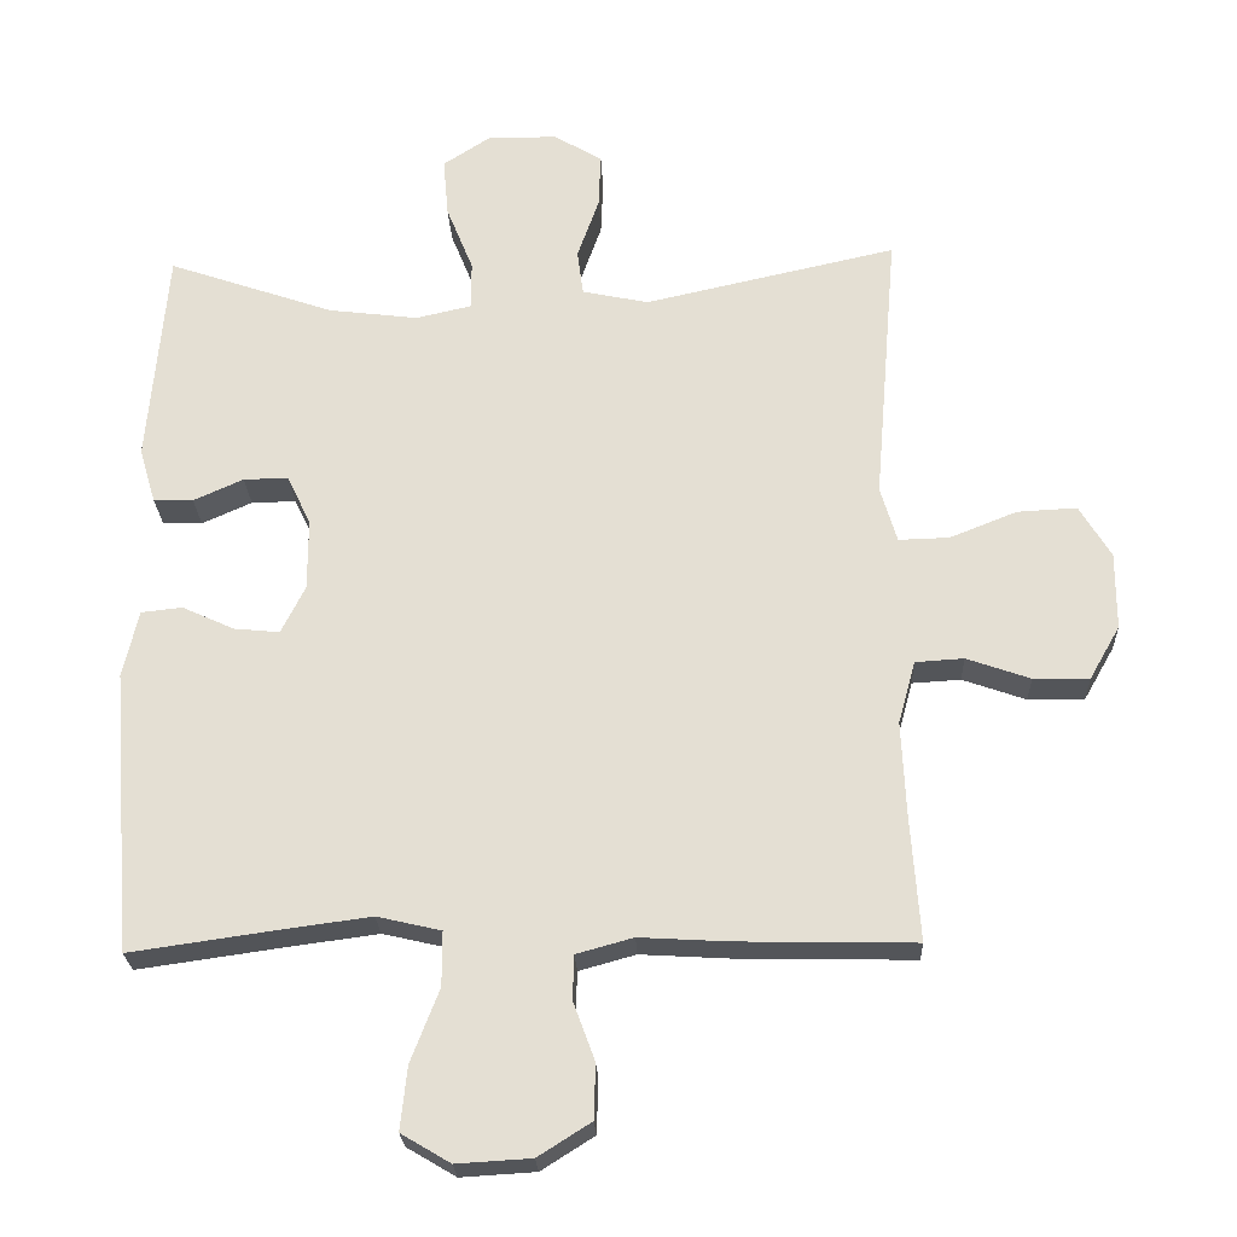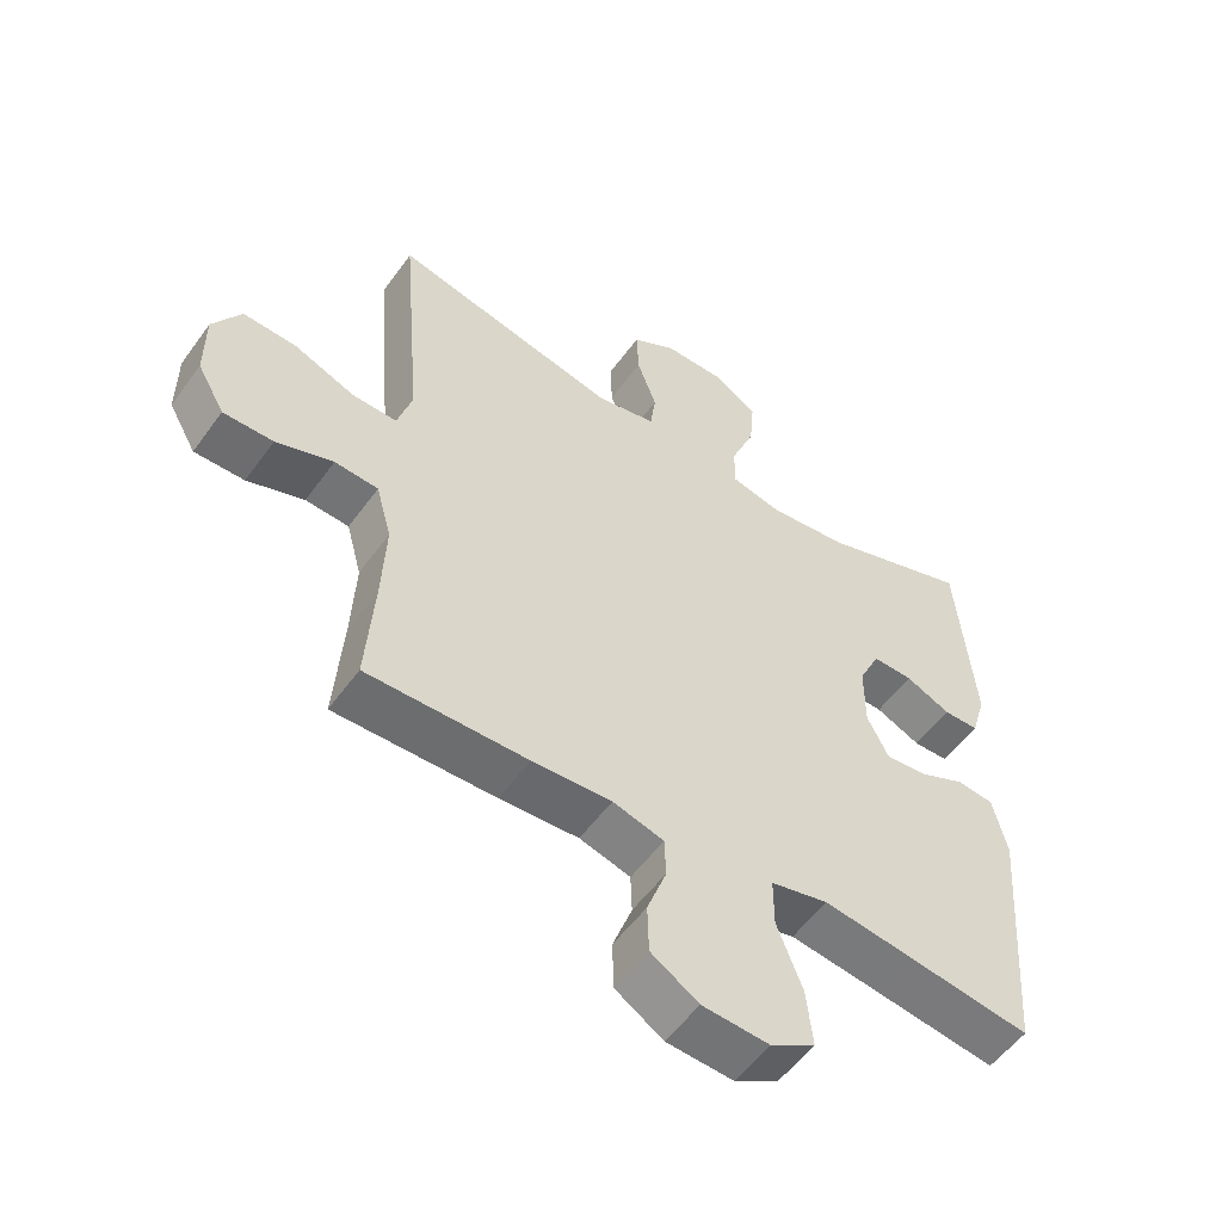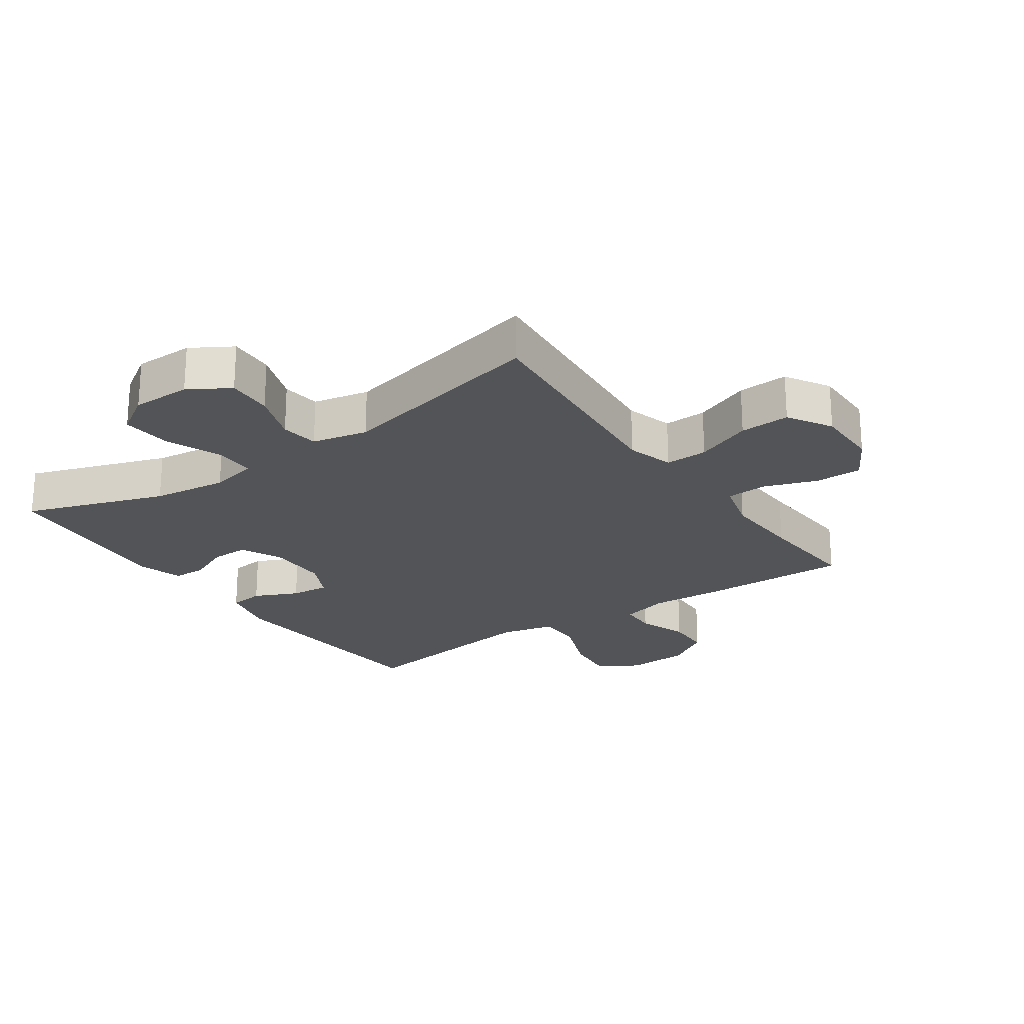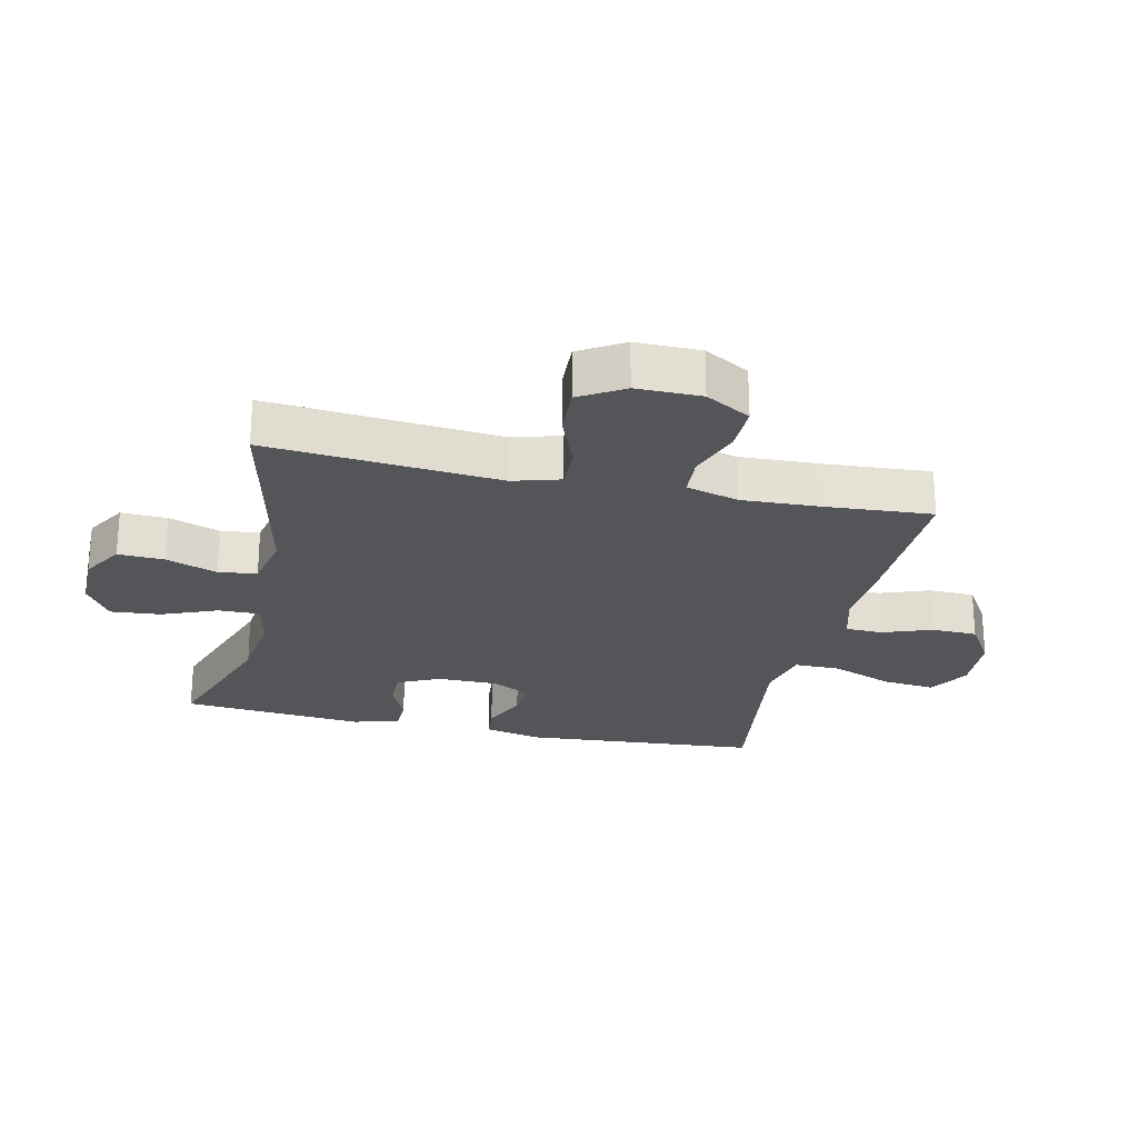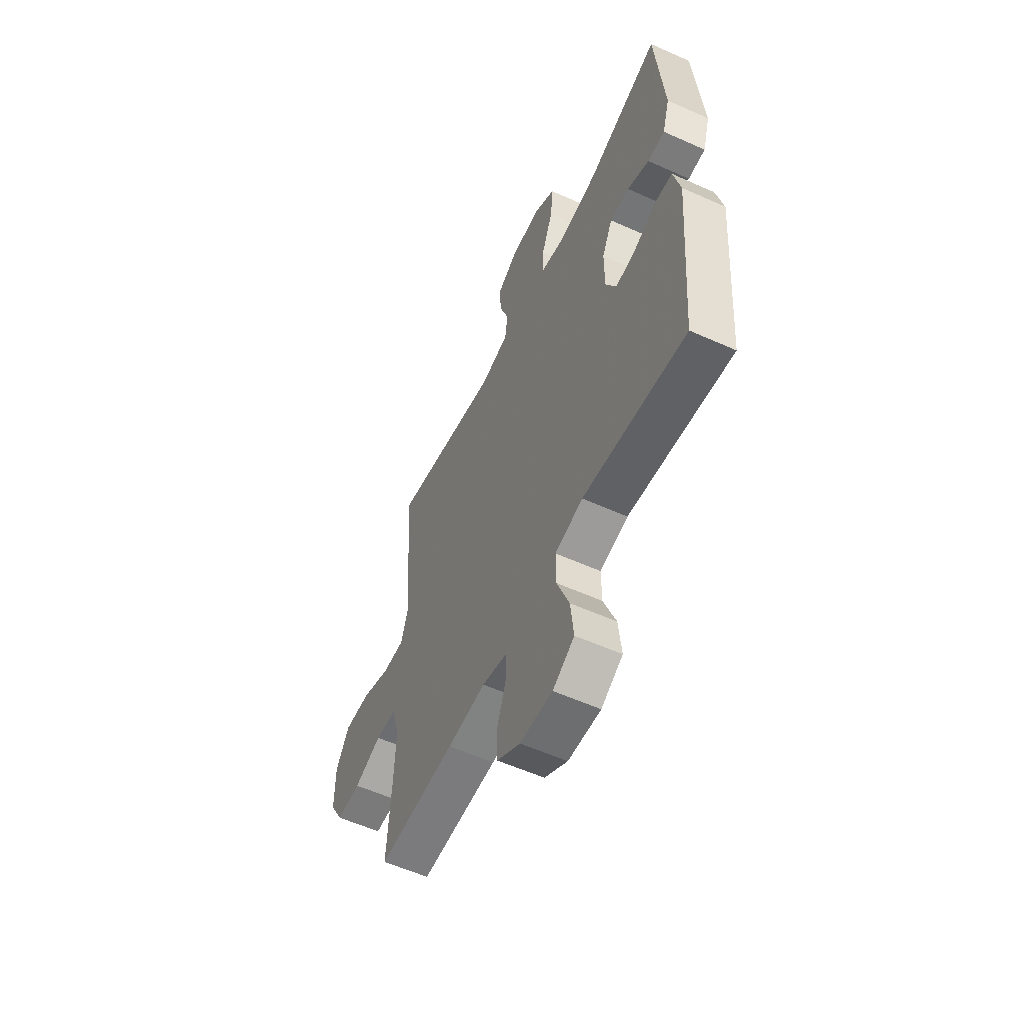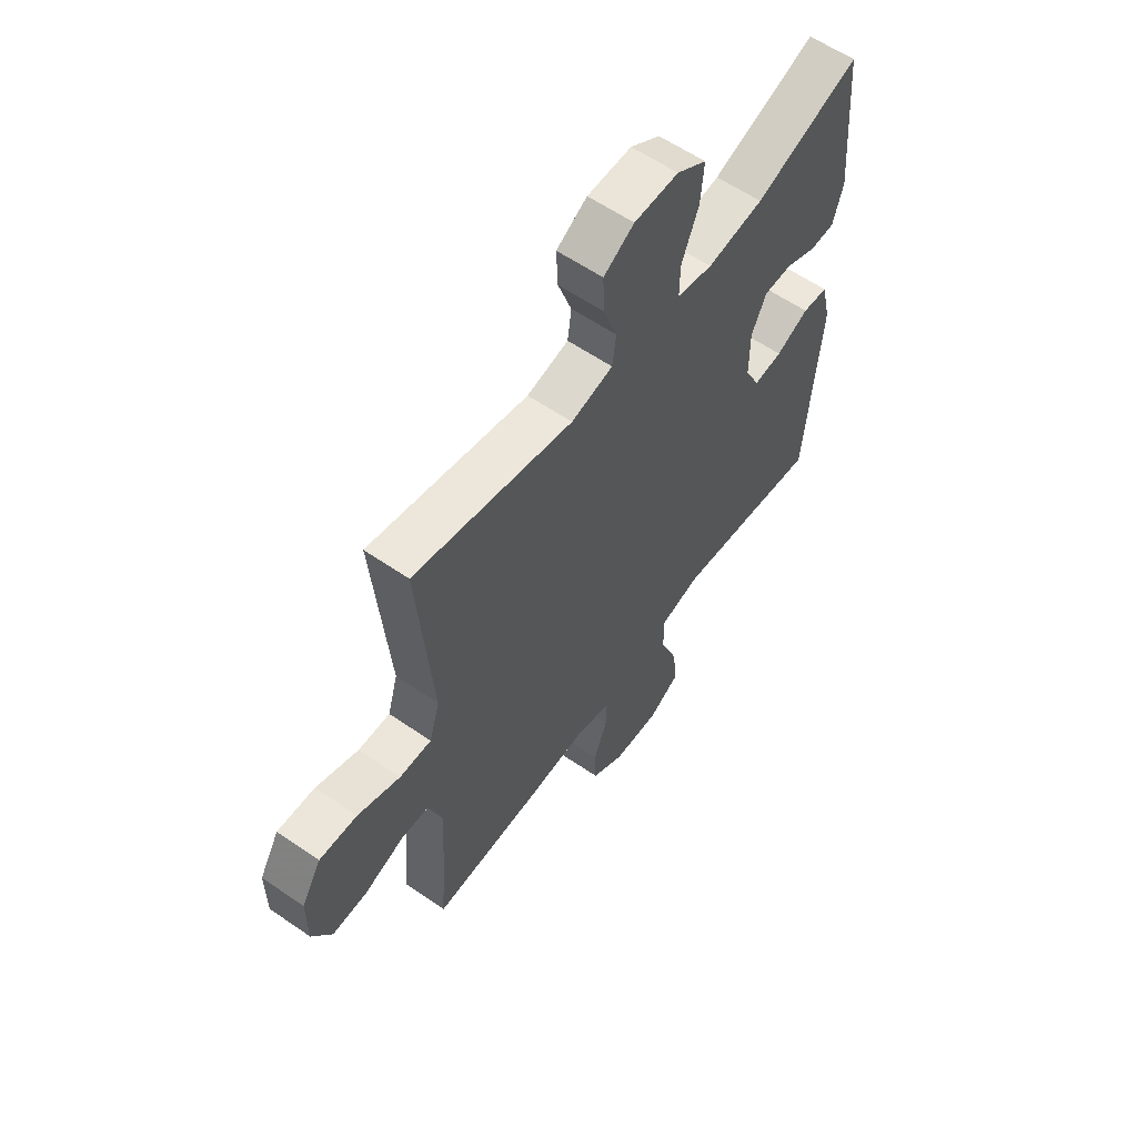
<metadata>
{"format":"obj","ext":"obj","renderer":"f3d","projection":"perspective","resolution":1024,"background":"white","views":[{"elev":-24.3,"azim":2.4,"up":"+Z"},{"elev":-54.5,"azim":144.8,"up":"+Z"},{"elev":-23.0,"azim":34.8,"up":"+Y"},{"elev":-24.6,"azim":77.3,"up":"+Y"},{"elev":-57.4,"azim":-115.0,"up":"+Z"},{"elev":59.5,"azim":125.3,"up":"+Z"}]}
</metadata>
<code>
v 0.5 0.07 -0.5
v 0.261 0.07 -0.495
v 0.143 0.07 -0.488
v 0.067 0.07 -0.509
v 0.065 0.07 -0.568
v 0.094 0.07 -0.647
v 0.092 0.07 -0.72
v 0.021 0.07 -0.765
v -0.079 0.07 -0.771
v -0.145 0.07 -0.732
v -0.136 0.07 -0.647
v -0.098 0.07 -0.549
v -0.098 0.07 -0.476
v -0.184 0.07 -0.456
v -0.317 0.07 -0.474
v -0.5 0.07 -0.5
v -0.53 0.07 -0.121
v -0.509 0.07 -0.031
v -0.454 0.07 -0.025
v -0.384 0.07 -0.057
v -0.323 0.07 -0.063
v -0.291 0.07 0.001
v -0.291 0.07 0.097
v -0.323 0.07 0.164
v -0.383 0.07 0.163
v -0.45 0.07 0.133
v -0.503 0.07 0.134
v -0.525 0.07 0.208
v -0.5 0.07 0.5
v -0.277 0.07 0.423
v -0.157 0.07 0.408
v -0.081 0.07 0.425
v -0.082 0.07 0.49
v -0.118 0.07 0.579
v -0.125 0.07 0.658
v -0.062 0.07 0.699
v 0.032 0.07 0.699
v 0.097 0.07 0.66
v 0.094 0.07 0.587
v 0.065 0.07 0.505
v 0.073 0.07 0.444
v 0.162 0.07 0.425
v 0.5 0.07 0.5
v 0.479 0.07 0.249
v 0.469 0.07 0.13
v 0.491 0.07 0.055
v 0.559 0.07 0.057
v 0.649 0.07 0.093
v 0.729 0.07 0.097
v 0.771 0.07 0.027
v 0.771 0.07 -0.076
v 0.73 0.07 -0.148
v 0.655 0.07 -0.147
v 0.57 0.07 -0.117
v 0.505 0.07 -0.121
v 0.482 0.07 -0.205
v 0.488 0.07 -0.333
v 0.5 0 -0.5
v 0.261 0 -0.495
v 0.143 0 -0.488
v 0.067 0 -0.509
v 0.065 0 -0.568
v 0.094 0 -0.647
v 0.092 0 -0.72
v 0.021 0 -0.765
v -0.079 0 -0.771
v -0.145 0 -0.732
v -0.136 0 -0.647
v -0.098 0 -0.549
v -0.098 0 -0.476
v -0.184 0 -0.456
v -0.317 0 -0.474
v -0.5 0 -0.5
v -0.53 0 -0.121
v -0.509 0 -0.031
v -0.454 0 -0.025
v -0.384 0 -0.057
v -0.323 0 -0.063
v -0.291 0 0.001
v -0.291 0 0.097
v -0.323 0 0.164
v -0.383 0 0.163
v -0.45 0 0.133
v -0.503 0 0.134
v -0.525 0 0.208
v -0.5 0 0.5
v -0.277 0 0.423
v -0.157 0 0.408
v -0.081 0 0.425
v -0.082 0 0.49
v -0.118 0 0.579
v -0.125 0 0.658
v -0.062 0 0.699
v 0.032 0 0.699
v 0.097 0 0.66
v 0.094 0 0.587
v 0.065 0 0.505
v 0.073 0 0.444
v 0.162 0 0.425
v 0.5 0 0.5
v 0.479 0 0.249
v 0.469 0 0.13
v 0.491 0 0.055
v 0.559 0 0.057
v 0.649 0 0.093
v 0.729 0 0.097
v 0.771 0 0.027
v 0.771 0 -0.076
v 0.73 0 -0.148
v 0.655 0 -0.147
v 0.57 0 -0.117
v 0.505 0 -0.121
v 0.482 0 -0.205
v 0.488 0 -0.333
f 51 52 53 54
f 51 54 55
f 50 51 55
f 47 48 49 50
f 46 47 50 55
f 45 46 55 56
f 42 43 44 45
f 41 42 45 56
f 37 38 39 40
f 37 40 41
f 36 37 41
f 33 34 35 36
f 32 33 36 41
f 31 32 41 56
f 27 28 29 30
f 25 26 27 30
f 24 25 30 31
f 23 24 31 56
f 17 18 19 20
f 15 16 17 20
f 14 15 20 21
f 13 14 21 22
f 9 10 11 12
f 9 12 13
f 8 9 13
f 5 6 7 8
f 4 5 8 13
f 3 4 13 22
f 57 1 2 3
f 23 56 57
f 3 22 23 57
f 111 110 109 108
f 112 111 108
f 112 108 107
f 107 106 105 104
f 112 107 104 103
f 113 112 103 102
f 102 101 100 99
f 113 102 99 98
f 97 96 95 94
f 98 97 94
f 98 94 93
f 93 92 91 90
f 98 93 90 89
f 113 98 89 88
f 87 86 85 84
f 87 84 83 82
f 88 87 82 81
f 113 88 81 80
f 77 76 75 74
f 77 74 73 72
f 78 77 72 71
f 79 78 71 70
f 69 68 67 66
f 70 69 66
f 70 66 65
f 65 64 63 62
f 70 65 62 61
f 79 70 61 60
f 60 59 58 114
f 114 113 80
f 114 80 79 60
f 1 58 59 2
f 2 59 60 3
f 3 60 61 4
f 4 61 62 5
f 5 62 63 6
f 6 63 64 7
f 7 64 65 8
f 8 65 66 9
f 9 66 67 10
f 10 67 68 11
f 11 68 69 12
f 12 69 70 13
f 13 70 71 14
f 14 71 72 15
f 15 72 73 16
f 16 73 74 17
f 17 74 75 18
f 18 75 76 19
f 19 76 77 20
f 20 77 78 21
f 21 78 79 22
f 22 79 80 23
f 23 80 81 24
f 24 81 82 25
f 25 82 83 26
f 26 83 84 27
f 27 84 85 28
f 28 85 86 29
f 29 86 87 30
f 30 87 88 31
f 31 88 89 32
f 32 89 90 33
f 33 90 91 34
f 34 91 92 35
f 35 92 93 36
f 36 93 94 37
f 37 94 95 38
f 38 95 96 39
f 39 96 97 40
f 40 97 98 41
f 41 98 99 42
f 42 99 100 43
f 43 100 101 44
f 44 101 102 45
f 45 102 103 46
f 46 103 104 47
f 47 104 105 48
f 48 105 106 49
f 49 106 107 50
f 50 107 108 51
f 51 108 109 52
f 52 109 110 53
f 53 110 111 54
f 54 111 112 55
f 55 112 113 56
f 56 113 114 57
f 57 114 58 1

</code>
